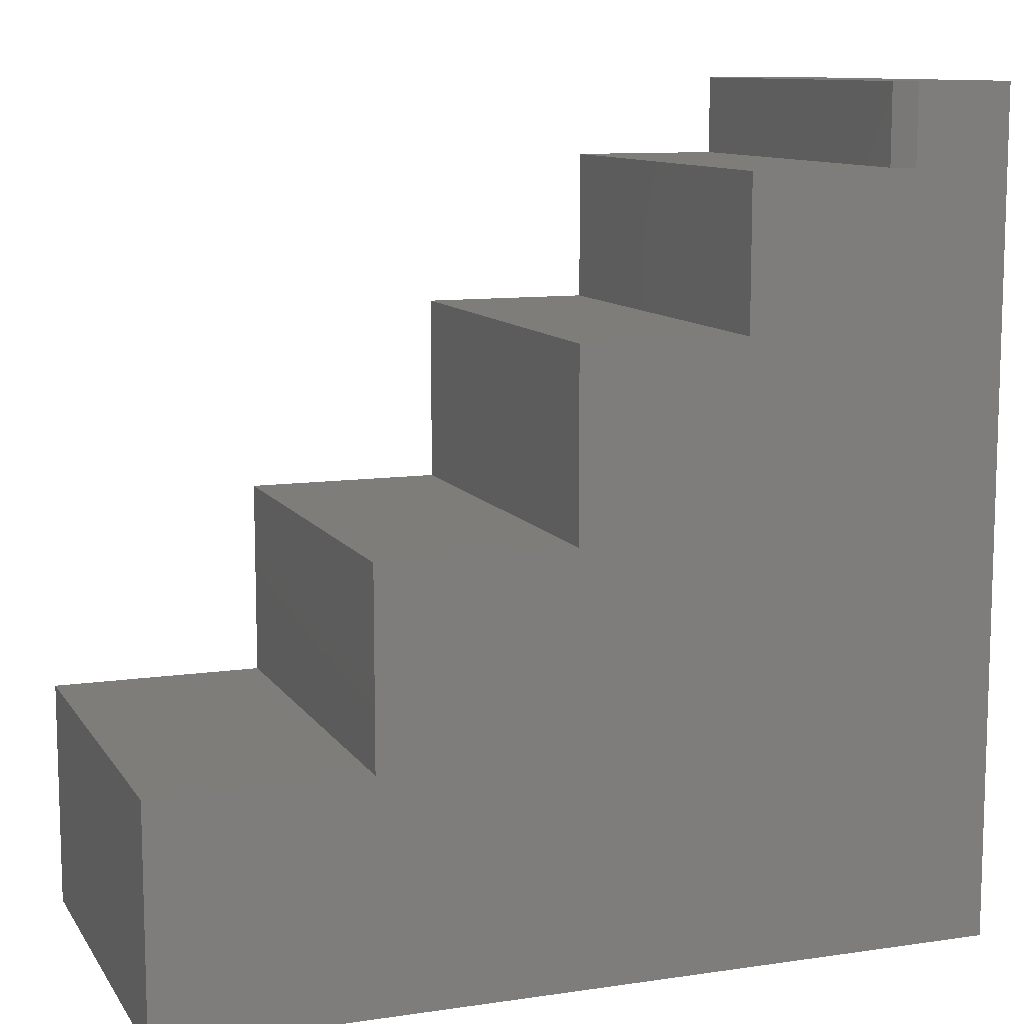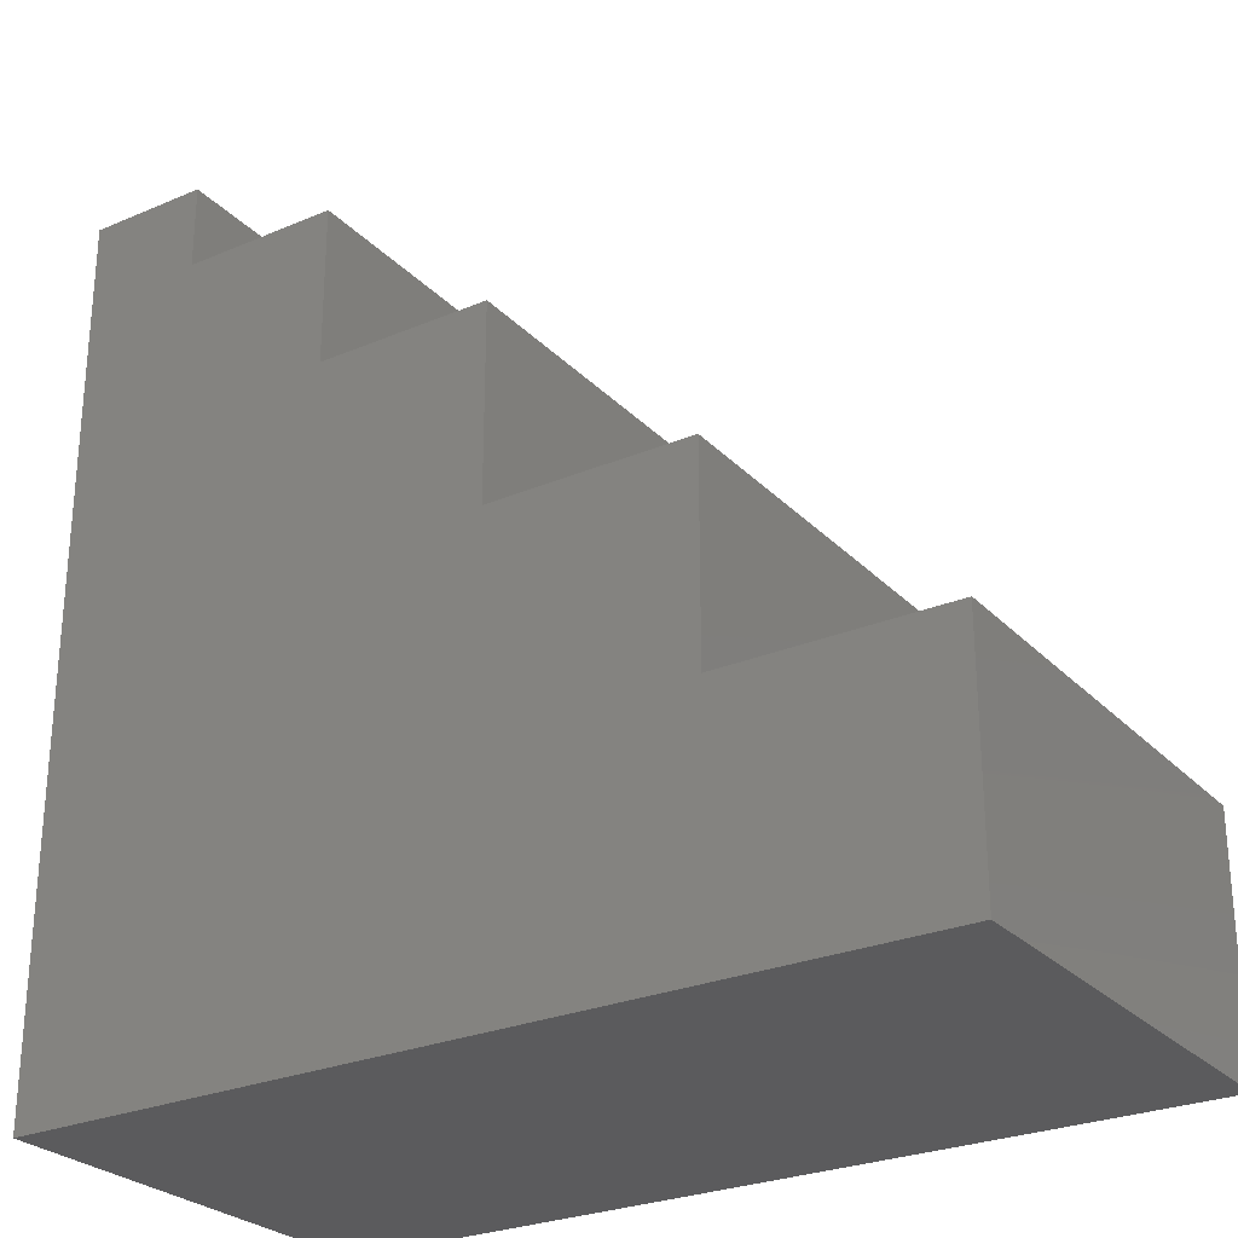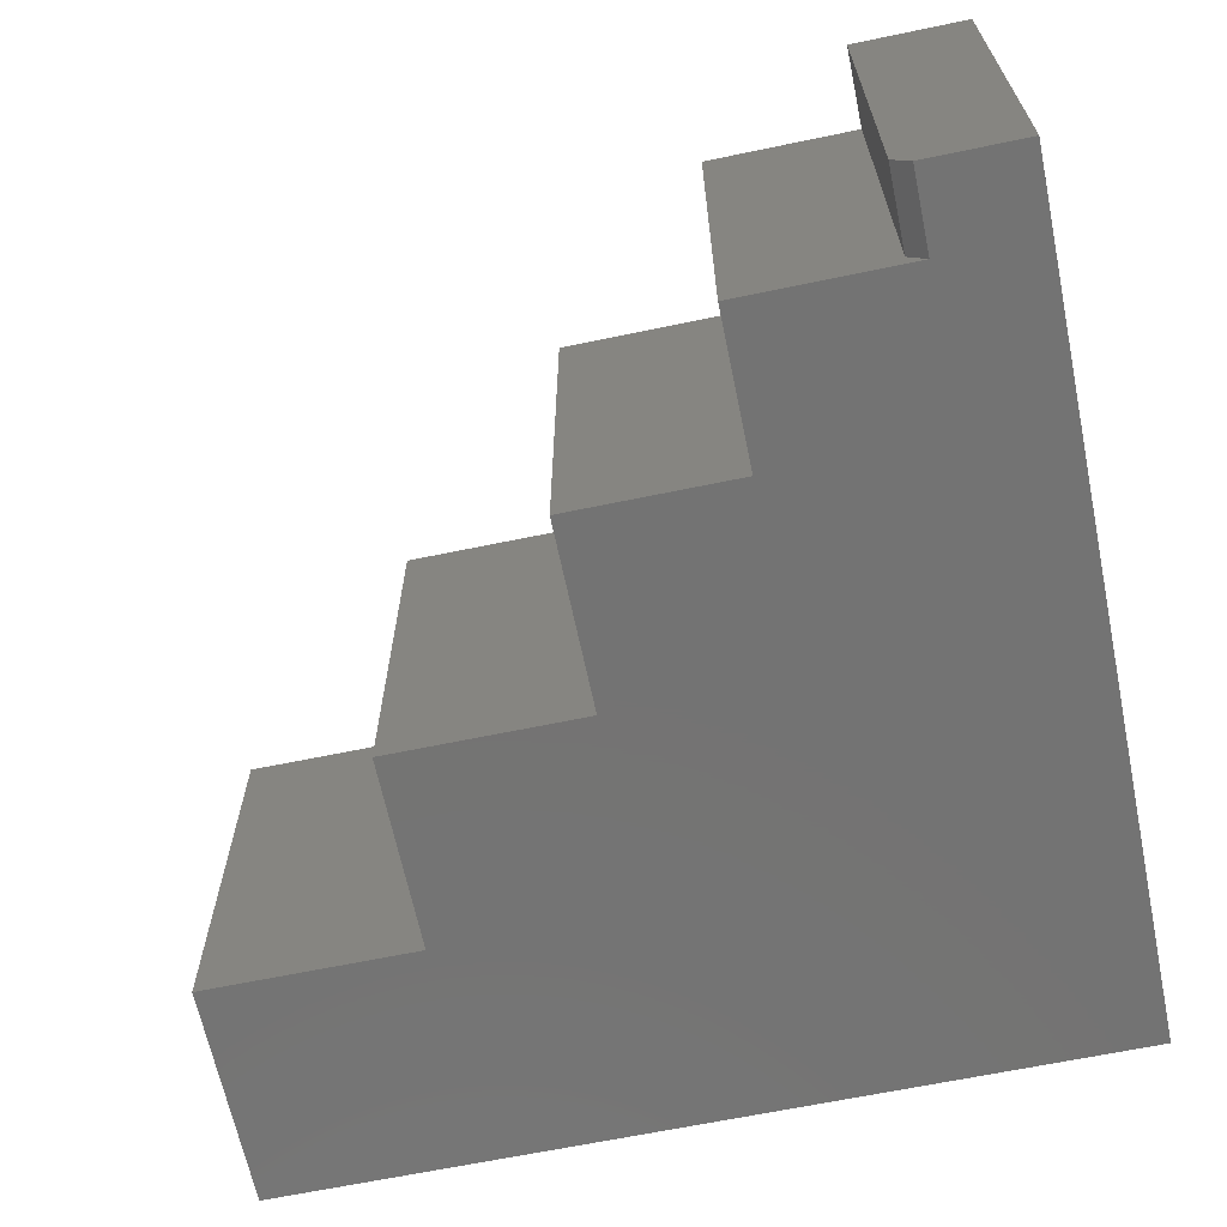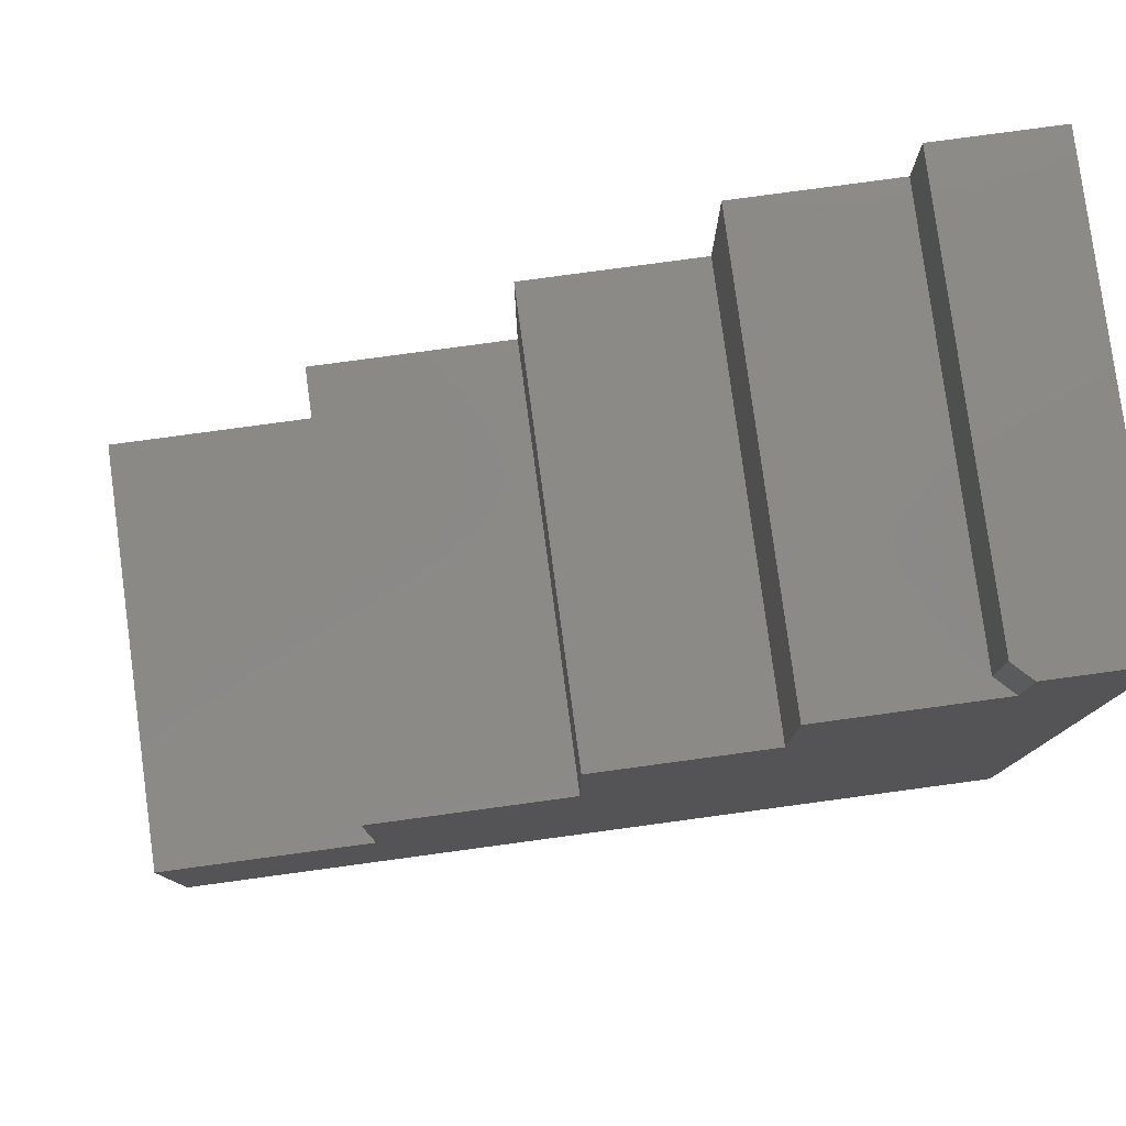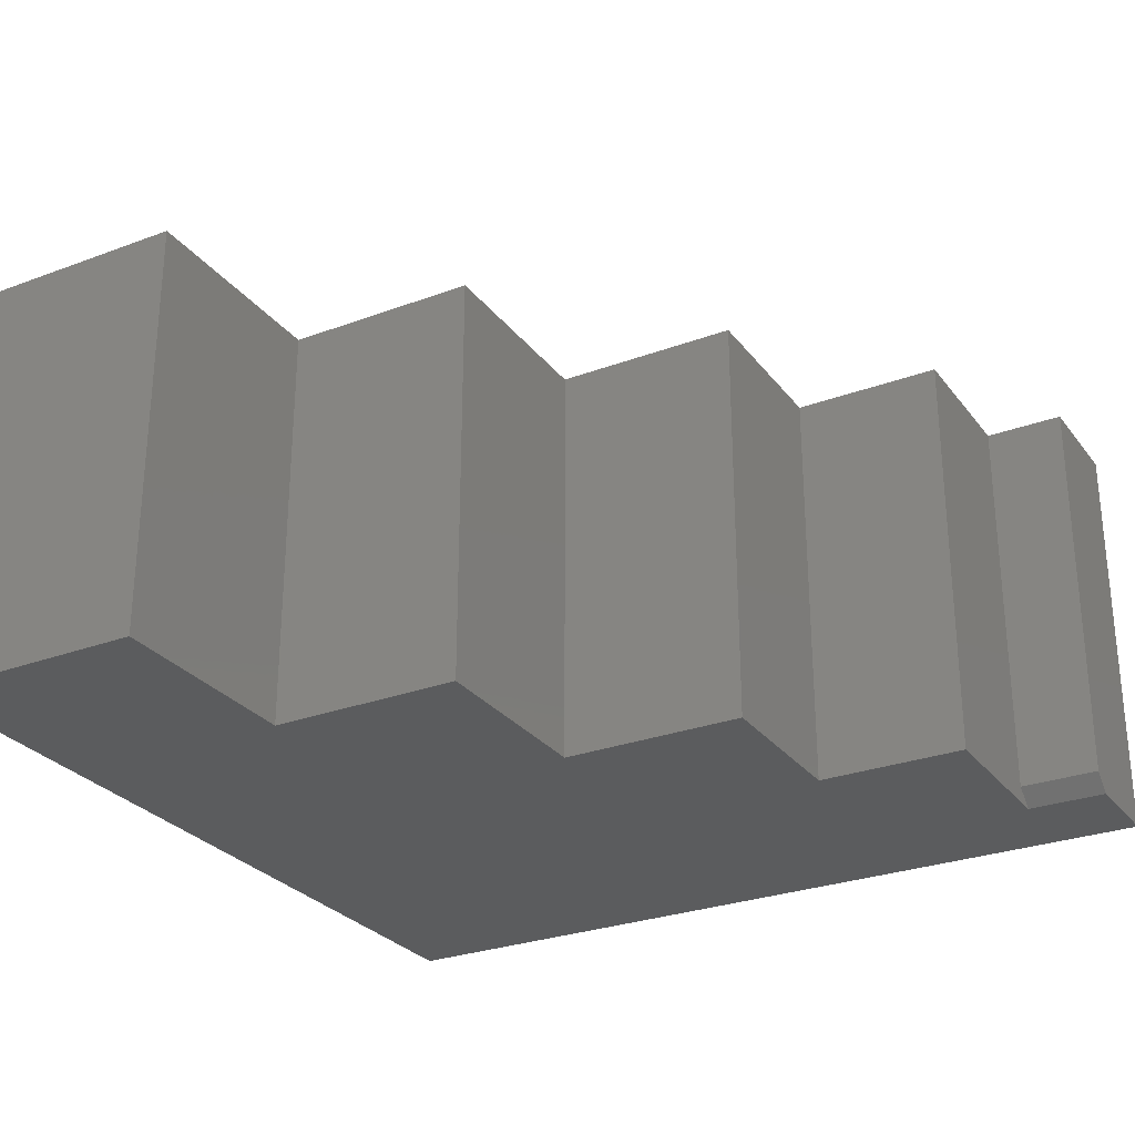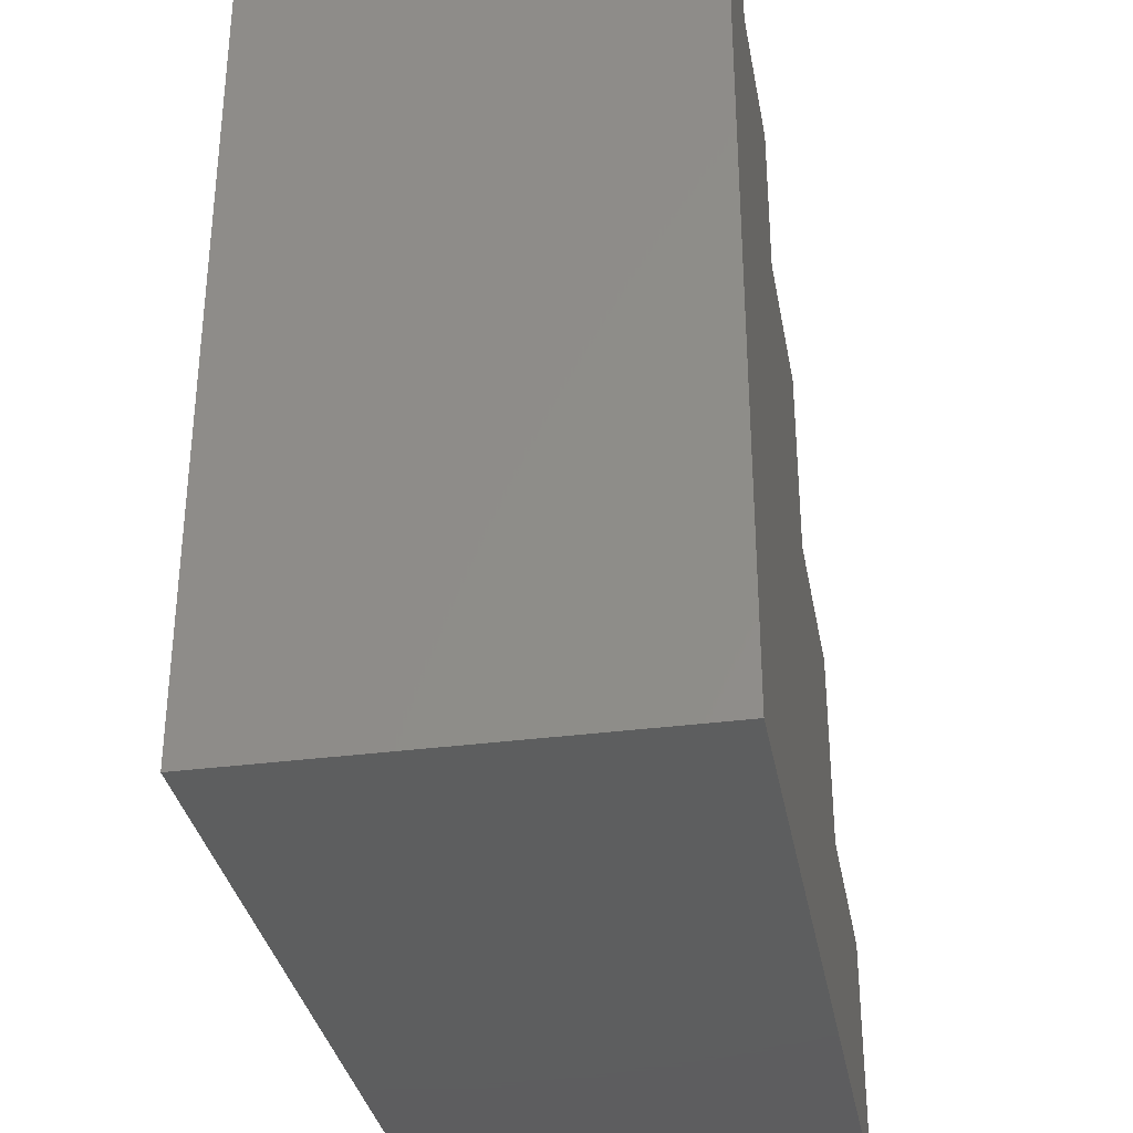
<metadata>
{"format":"stl","ext":"stl","renderer":"f3d","projection":"perspective","resolution":1024,"background":"white","views":[{"elev":10.5,"azim":-20.3,"up":"+Z"},{"elev":-27.0,"azim":-146.6,"up":"+Z"},{"elev":-65.5,"azim":11.8,"up":"+Y"},{"elev":79.7,"azim":-7.7,"up":"+Z"},{"elev":-27.9,"azim":-60.5,"up":"+Y"},{"elev":-33.5,"azim":100.2,"up":"+Z"}]}
</metadata>
<code>
# stl→obj: 26 verts, 48 faces
v -0.2368 5.697e-17 0.6789
v -0.2368 5.697e-17 0.5447
v -0.2368 -0.375 0.6789
v -0.2368 -0.375 0.5447
v 4.592e-17 -0.375 0.75
v -0.08701 -0.375 0.75
v -0.08701 -0.375 0.6789
v 0 -0.375 -4.592e-17
v -0.3868 -0.375 0.5447
v -0.3868 -0.375 0.3789
v -0.5605 -0.375 0.3789
v -0.5605 -0.375 0.2053
v -0.75 -0.375 0.2053
v -0.75 -0.375 0
v -0.1026 7.187e-17 0.75
v -0.1026 7.187e-17 0.6789
v -0.1026 -0.3594 0.75
v -0.1026 -0.3594 0.6789
v 4.592e-17 8.327e-17 0.75
v -0.75 0 0
v 0 8.327e-17 -4.592e-17
v -0.75 1.395e-33 0.2053
v -0.5605 2.104e-17 0.2053
v -0.5605 2.104e-17 0.3789
v -0.3868 4.032e-17 0.3789
v -0.3868 4.032e-17 0.5447
f 1 2 3
f 3 2 4
f 5 6 7
f 8 5 7
f 8 7 3
f 8 3 4
f 8 4 9
f 8 9 10
f 8 10 11
f 8 11 12
f 8 12 13
f 8 13 14
f 15 16 17
f 17 16 18
f 19 15 5
f 5 15 17
f 5 17 6
f 16 1 18
f 18 1 3
f 18 3 7
f 14 20 8
f 8 20 21
f 6 17 7
f 7 17 18
f 16 15 19
f 21 20 22
f 21 22 23
f 21 23 24
f 21 24 25
f 21 25 26
f 21 26 2
f 21 2 1
f 21 1 16
f 21 16 19
f 22 20 13
f 13 20 14
f 23 22 12
f 12 22 13
f 24 23 11
f 11 23 12
f 25 24 10
f 10 24 11
f 26 25 9
f 9 25 10
f 2 26 4
f 4 26 9
f 8 21 5
f 5 21 19

</code>
